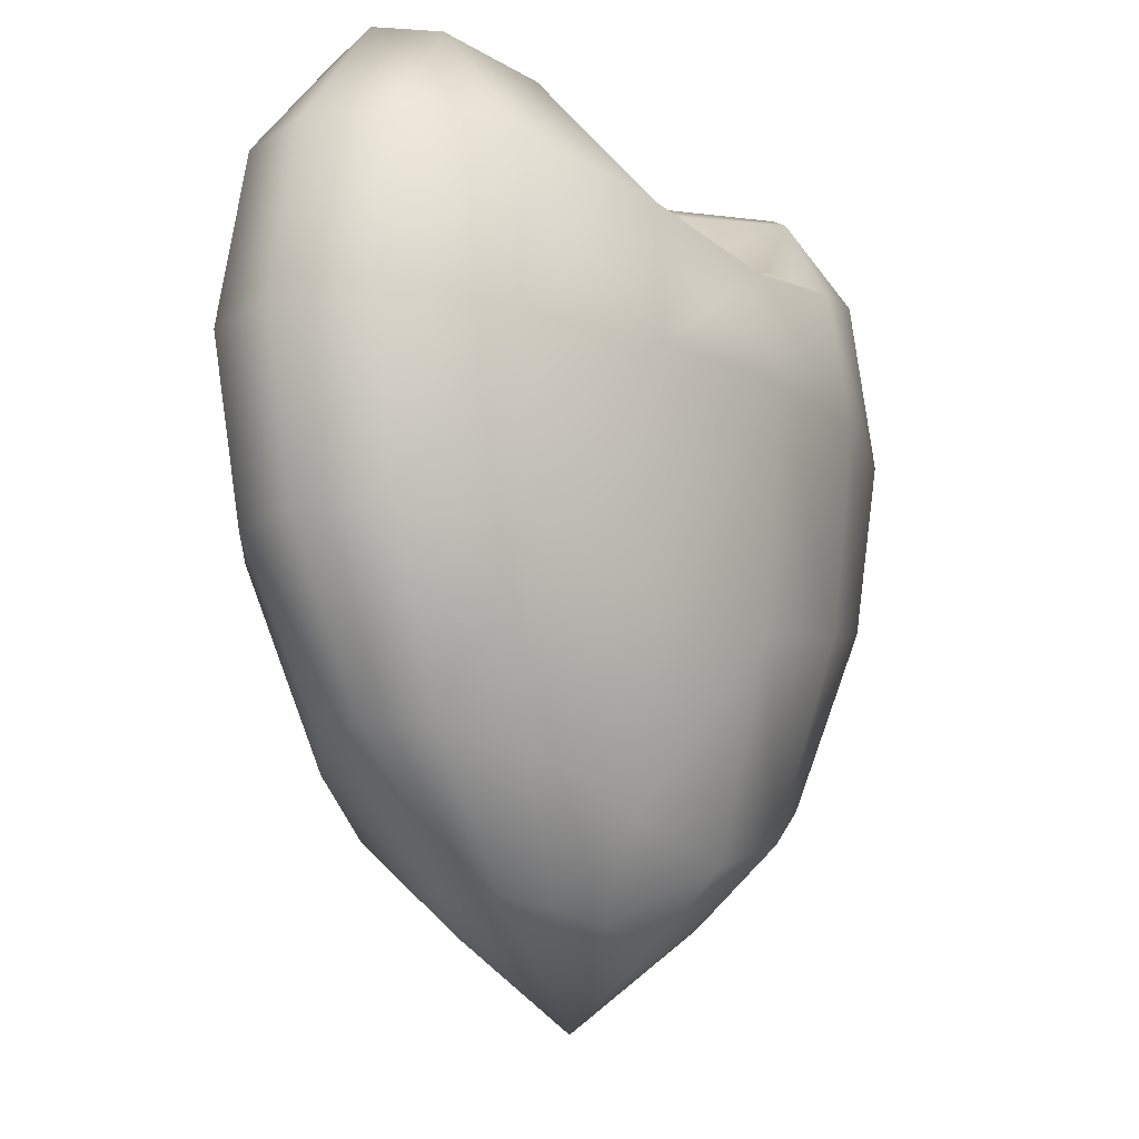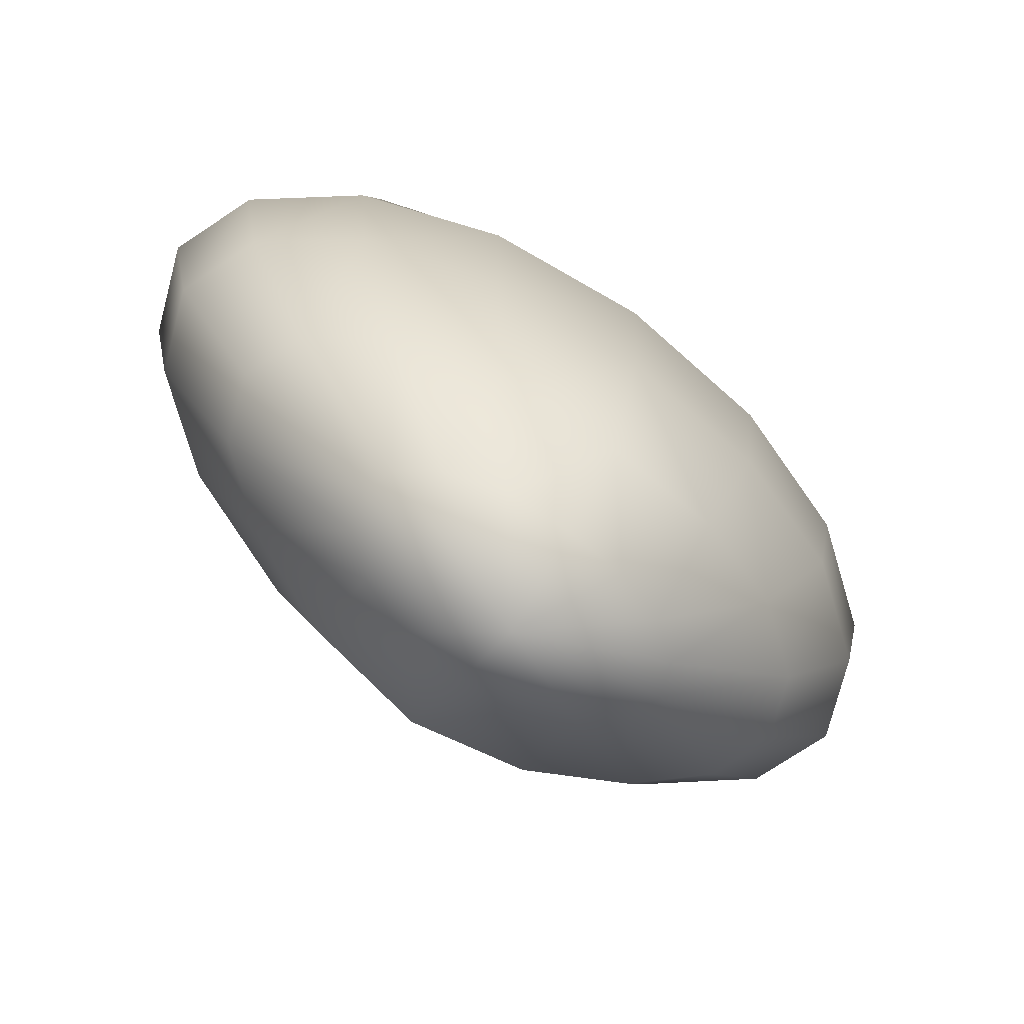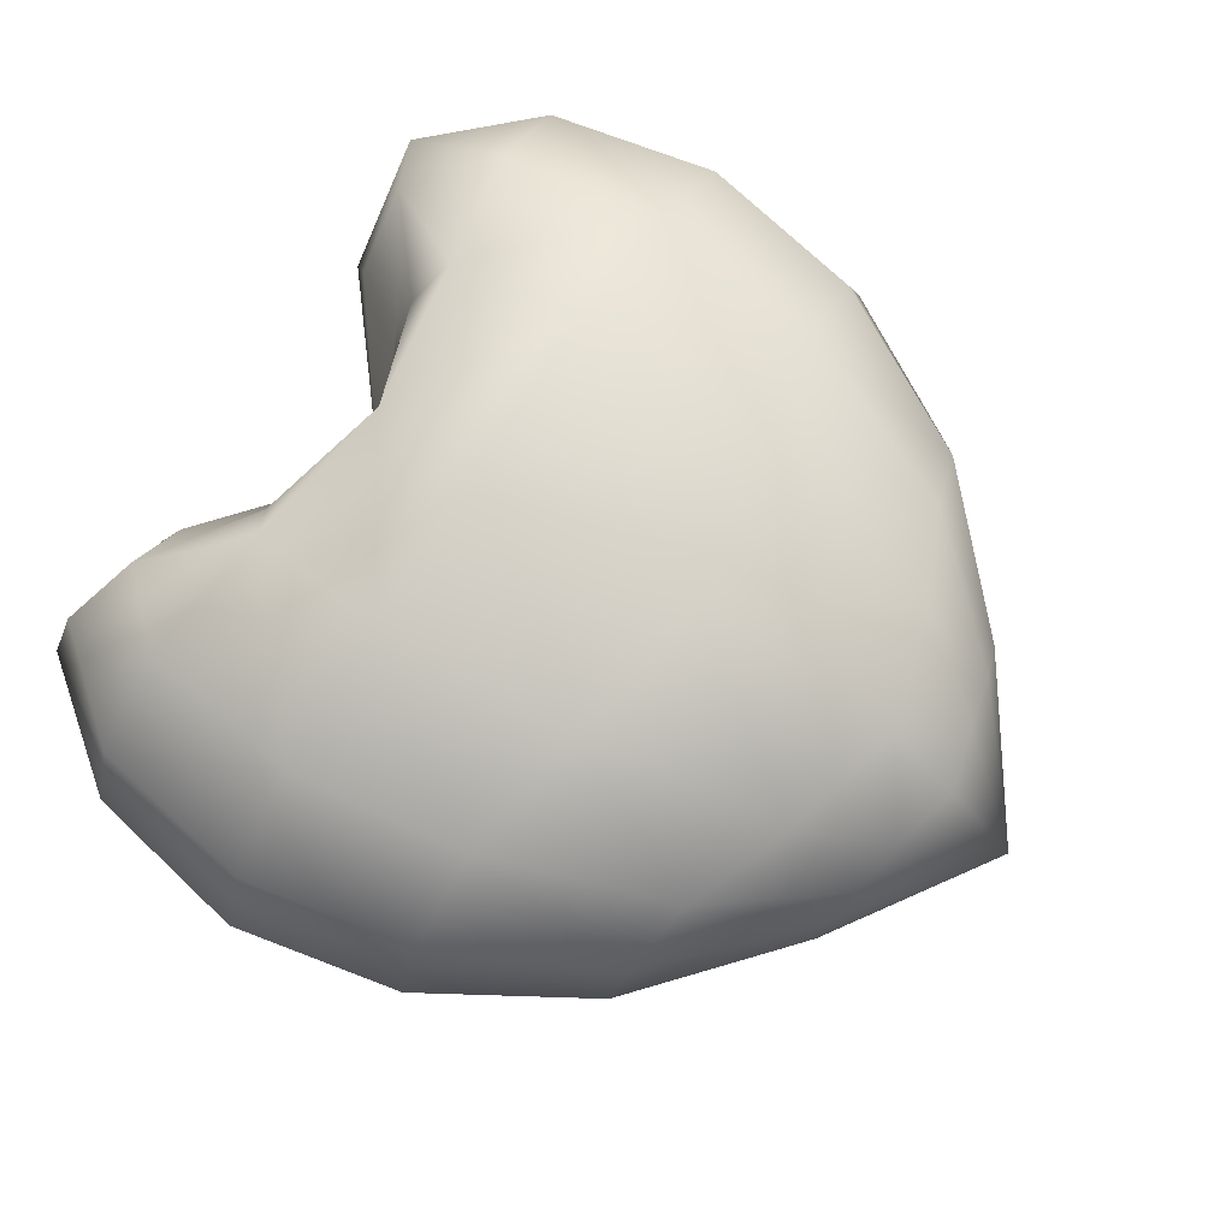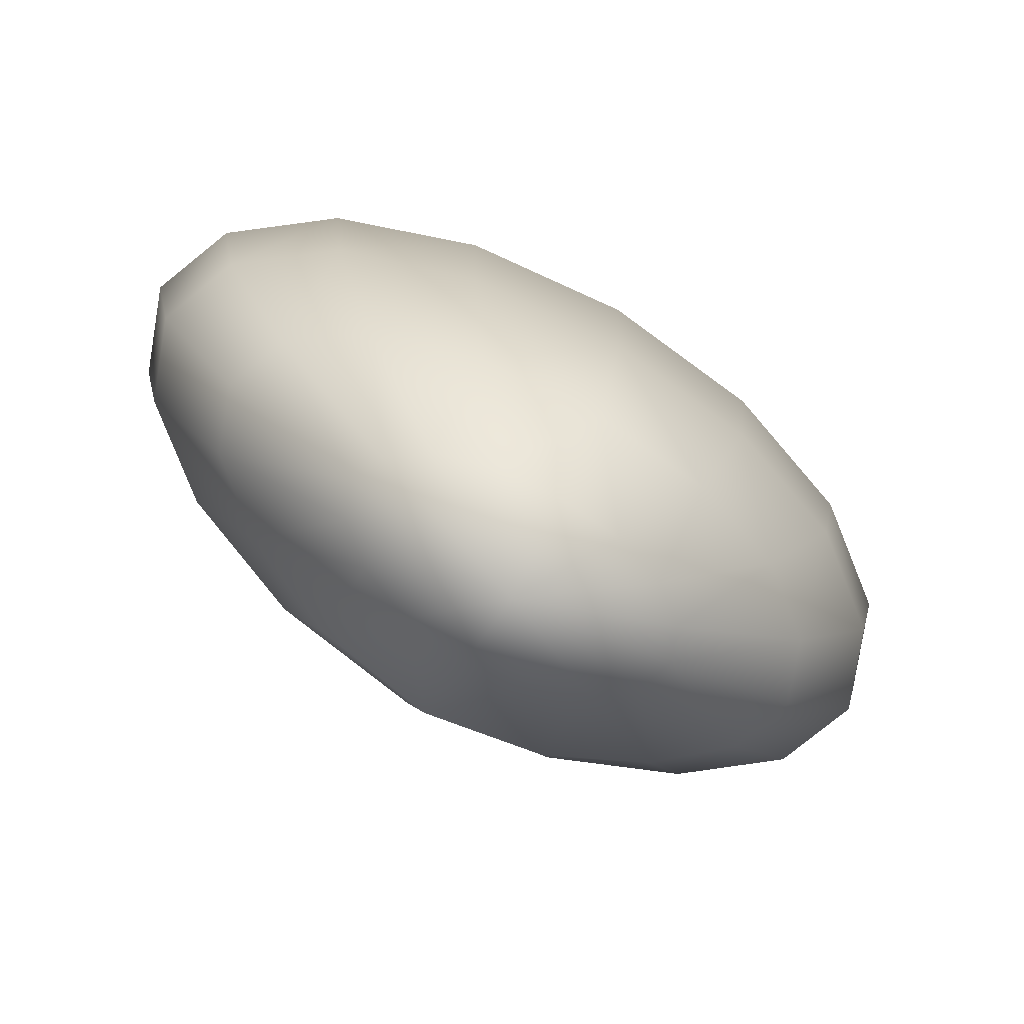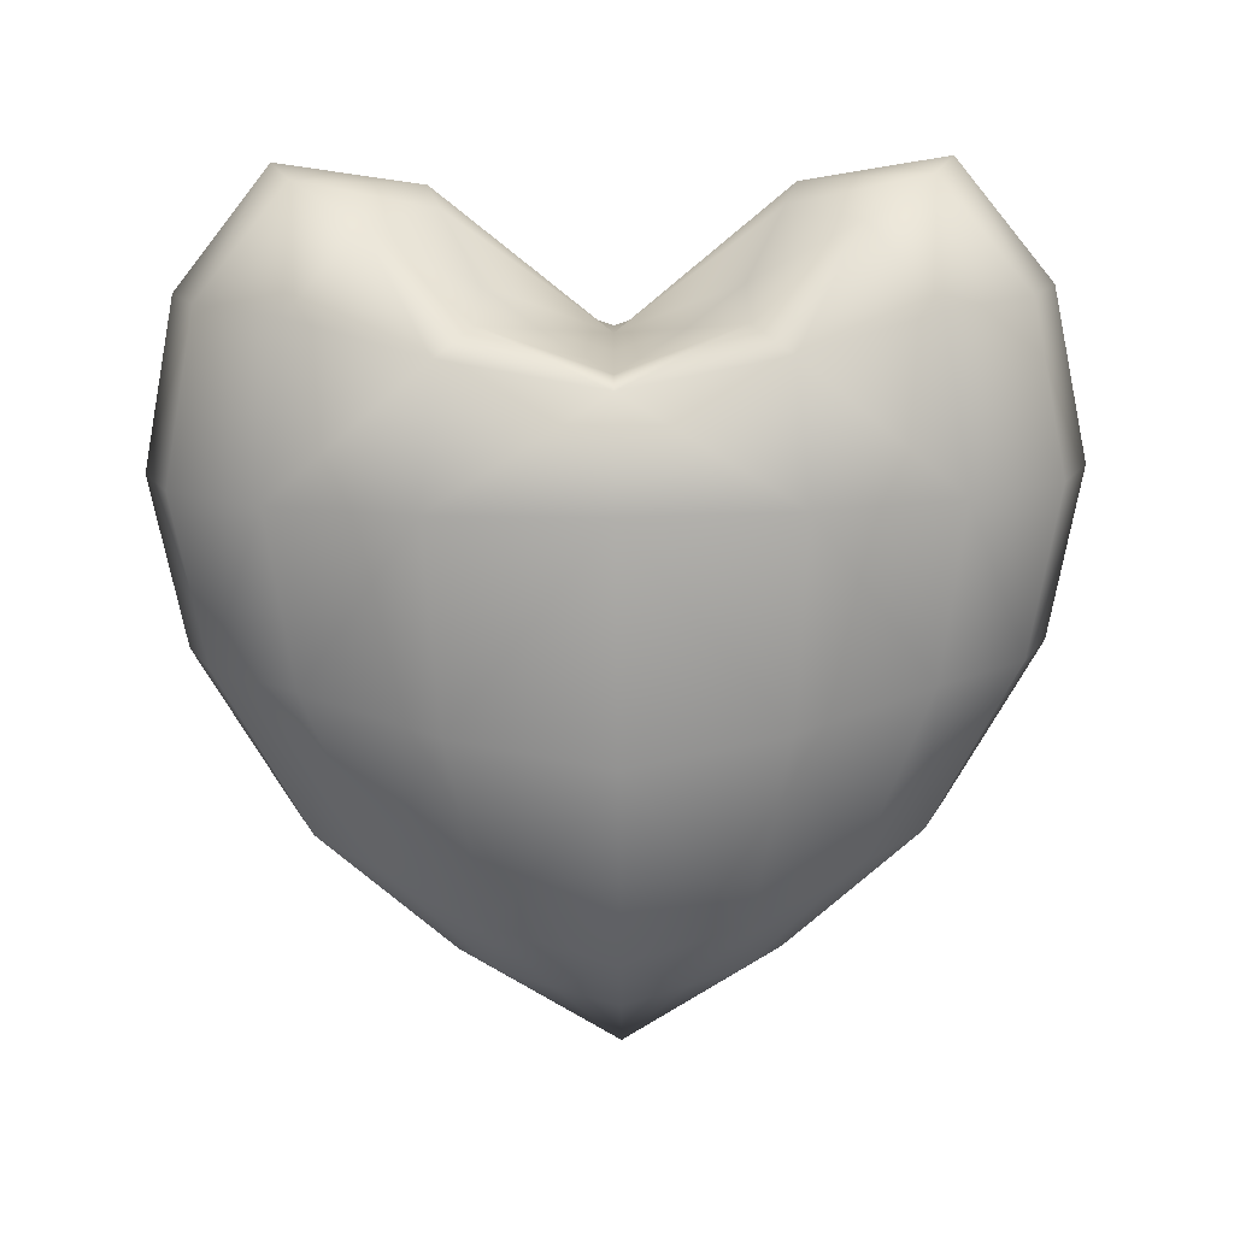
<metadata>
{"format":"obj","ext":"obj","renderer":"f3d","projection":"perspective","resolution":1024,"background":"white","views":[{"elev":-12.8,"azim":124.0,"up":"+Y"},{"elev":-76.0,"azim":144.4,"up":"+Y"},{"elev":73.8,"azim":-57.8,"up":"+Z"},{"elev":-79.9,"azim":-30.2,"up":"+Y"},{"elev":-76.3,"azim":-179.4,"up":"+Z"}]}
</metadata>
<code>
o Outer_OuterMesh
v 0 0.442 -0.1642
v 0 0.423 -0.3033
v 0 0.4101 -0.3963
v 0 0.2101 -0.429
v 0 -0.2237 -0.3963
v 0 -0.601 -0.3033
v 0.1213 0.4814 -0.1826
v 0.2241 0.5016 -0.2802
v 0.2927 0.4604 -0.3662
v 0.3169 0.2101 -0.3963
v 0.2927 -0.1733 -0.3662
v 0.2241 -0.5403 -0.2802
v 0.1213 -0.7008 -0.1517
v -0 0.4505 -0
v 0.2241 0.5493 -0.1161
v 0.414 0.6622 -0.2145
v 0.5409 0.5189 -0.2802
v 0.5855 0.2101 -0.3033
v 0.5409 -0.1148 -0.2802
v 0.414 -0.4564 -0.2145
v 0.2241 -0.6787 -0.1161
v 0.2927 0.6733 -0.06282
v 0.5409 0.729 -0.1161
v 0.7067 0.527 -0.1517
v 0.765 0.2101 -0.1642
v 0.7067 -0.1067 -0.1517
v 0.5409 -0.4233 -0.1161
v 0.2927 -0.6599 -0.06282
v 0.3169 0.7086 -0
v 0.5855 0.75 -0
v 0.765 0.527 -0
v 0.828 0.2101 -0
v 0.765 -0.1067 -0
v 0.5855 -0.4125 -0
v 0.3169 -0.6507 -0
v 0.2927 0.6733 0.06282
v 0.5409 0.729 0.1161
v 0.7067 0.527 0.1517
v 0.765 0.2101 0.1642
v 0.7067 -0.1067 0.1517
v 0.5409 -0.4233 0.1161
v 0.2927 -0.6599 0.06282
v 0.2241 0.5493 0.1161
v 0.414 0.6622 0.2145
v 0.5409 0.5189 0.2802
v 0.5855 0.2101 0.3033
v 0.5409 -0.1148 0.2802
v 0.414 -0.4564 0.2145
v 0.2241 -0.6787 0.1161
v 0.1213 0.4814 0.1826
v 0.2241 0.5016 0.2802
v 0.2927 0.4604 0.3662
v 0.3169 0.2101 0.3963
v 0.2927 -0.1733 0.3662
v 0.2241 -0.5403 0.2802
v 0.1213 -0.7008 0.1517
v -0 0.442 0.1642
v -0 0.423 0.3033
v -0 0.4101 0.3963
v -0 0.2101 0.429
v -0 -0.2237 0.3963
v -0 -0.601 0.3033
v -0 -0.7319 0.1642
v -0.1213 0.4814 0.1826
v -0.2241 0.5016 0.2802
v -0.2927 0.4604 0.3662
v -0.3169 0.2101 0.3963
v -0.2927 -0.1733 0.3662
v -0.2241 -0.5403 0.2802
v -0.1213 -0.7008 0.1517
v -0.2241 0.5493 0.1161
v -0.414 0.6622 0.2145
v -0.5409 0.5189 0.2802
v -0.5855 0.2101 0.3033
v -0.5409 -0.1148 0.2802
v -0.414 -0.4564 0.2145
v -0.2241 -0.6787 0.1161
v 0 -0.8663 -0
v -0.2927 0.6733 0.06282
v -0.5409 0.729 0.1161
v -0.7067 0.527 0.1517
v -0.765 0.2101 0.1642
v -0.7067 -0.1067 0.1517
v -0.5409 -0.4233 0.1161
v -0.2927 -0.6599 0.06282
v -0.3169 0.7086 -0
v -0.5855 0.75 -0
v -0.765 0.527 -0
v -0.828 0.2101 -0
v -0.765 -0.1067 -0
v -0.5855 -0.4125 -0
v -0.3169 -0.6507 -0
v -0.2927 0.6733 -0.06282
v -0.5409 0.729 -0.1161
v -0.7067 0.527 -0.1517
v -0.765 0.2101 -0.1642
v -0.7067 -0.1067 -0.1517
v -0.5409 -0.4233 -0.1161
v -0.2927 -0.6599 -0.06282
v -0.2241 0.5493 -0.1161
v -0.414 0.6622 -0.2145
v -0.5409 0.5189 -0.2802
v -0.5855 0.2101 -0.3033
v -0.5409 -0.1148 -0.2802
v -0.414 -0.4564 -0.2145
v -0.2241 -0.6787 -0.1161
v -0.1213 0.4814 -0.1826
v -0.2241 0.5016 -0.2802
v -0.2927 0.4604 -0.3662
v -0.3169 0.2101 -0.3963
v -0.2927 -0.1733 -0.3662
v -0.2241 -0.5403 -0.2802
v -0.1213 -0.7008 -0.1517
v 0 -0.7319 -0.1642
f 6 13 114
f 4 11 5
f 3 8 9
f 1 14 7
f 78 114 13
f 5 12 6
f 3 10 4
f 2 7 8
f 9 16 17
f 7 14 15
f 78 13 21
f 11 20 12
f 9 18 10
f 8 15 16
f 12 21 13
f 10 19 11
f 78 21 28
f 19 27 20
f 18 24 25
f 16 22 23
f 20 28 21
f 18 26 19
f 17 23 24
f 15 14 22
f 23 29 30
f 27 35 28
f 25 33 26
f 24 30 31
f 22 14 29
f 78 28 35
f 26 34 27
f 25 31 32
f 35 41 42
f 33 39 40
f 30 38 31
f 29 14 36
f 78 35 42
f 34 40 41
f 31 39 32
f 29 37 30
f 36 14 43
f 78 42 49
f 41 47 48
f 38 46 39
f 36 44 37
f 42 48 49
f 40 46 47
f 37 45 38
f 48 54 55
f 46 52 53
f 43 51 44
f 49 55 56
f 47 53 54
f 44 52 45
f 43 14 50
f 78 49 56
f 56 62 63
f 54 60 61
f 51 59 52
f 50 14 57
f 78 56 63
f 55 61 62
f 53 59 60
f 50 58 51
f 60 68 61
f 59 65 66
f 57 14 64
f 78 63 70
f 61 69 62
f 59 67 60
f 58 64 65
f 62 70 63
f 78 70 77
f 68 76 69
f 66 74 67
f 65 71 72
f 69 77 70
f 67 75 68
f 66 72 73
f 64 14 71
f 74 81 82
f 72 79 80
f 76 85 77
f 74 83 75
f 73 80 81
f 71 14 79
f 78 77 85
f 75 84 76
f 84 92 85
f 82 90 83
f 81 87 88
f 79 14 86
f 78 85 92
f 83 91 84
f 82 88 89
f 80 86 87
f 87 95 88
f 86 14 93
f 78 92 99
f 91 97 98
f 88 96 89
f 86 94 87
f 92 98 99
f 90 96 97
f 78 99 106
f 98 104 105
f 95 103 96
f 93 101 94
f 99 105 106
f 97 103 104
f 94 102 95
f 93 14 100
f 100 108 101
f 106 112 113
f 104 110 111
f 101 109 102
f 100 14 107
f 78 106 113
f 105 111 112
f 103 109 110
f 113 6 114
f 111 4 5
f 108 3 109
f 107 14 1
f 78 113 114
f 112 5 6
f 110 3 4
f 107 2 108
f 6 12 13
f 4 10 11
f 3 2 8
f 5 11 12
f 3 9 10
f 2 1 7
f 9 8 16
f 11 19 20
f 9 17 18
f 8 7 15
f 12 20 21
f 10 18 19
f 19 26 27
f 18 17 24
f 16 15 22
f 20 27 28
f 18 25 26
f 17 16 23
f 23 22 29
f 27 34 35
f 25 32 33
f 24 23 30
f 26 33 34
f 25 24 31
f 35 34 41
f 33 32 39
f 30 37 38
f 34 33 40
f 31 38 39
f 29 36 37
f 41 40 47
f 38 45 46
f 36 43 44
f 42 41 48
f 40 39 46
f 37 44 45
f 48 47 54
f 46 45 52
f 43 50 51
f 49 48 55
f 47 46 53
f 44 51 52
f 56 55 62
f 54 53 60
f 51 58 59
f 55 54 61
f 53 52 59
f 50 57 58
f 60 67 68
f 59 58 65
f 61 68 69
f 59 66 67
f 58 57 64
f 62 69 70
f 68 75 76
f 66 73 74
f 65 64 71
f 69 76 77
f 67 74 75
f 66 65 72
f 74 73 81
f 72 71 79
f 76 84 85
f 74 82 83
f 73 72 80
f 75 83 84
f 84 91 92
f 82 89 90
f 81 80 87
f 83 90 91
f 82 81 88
f 80 79 86
f 87 94 95
f 91 90 97
f 88 95 96
f 86 93 94
f 92 91 98
f 90 89 96
f 98 97 104
f 95 102 103
f 93 100 101
f 99 98 105
f 97 96 103
f 94 101 102
f 100 107 108
f 106 105 112
f 104 103 110
f 101 108 109
f 105 104 111
f 103 102 109
f 113 112 6
f 111 110 4
f 108 2 3
f 112 111 5
f 110 109 3
f 107 1 2
o Inner_InnerMesh
v 0 0.3744 -0.1368
v 0 0.3585 -0.2528
v 0 0.3478 -0.3303
v 0 0.1812 -0.3575
v 0 -0.1803 -0.3303
v 0 -0.4948 -0.2528
v 0.101 0.4072 -0.1522
v 0.1867 0.424 -0.2335
v 0.244 0.3898 -0.3051
v 0.2641 0.1812 -0.3303
v 0.244 -0.1383 -0.3051
v 0.1867 -0.4442 -0.2335
v 0.101 -0.578 -0.1264
v -0 0.3815 -0
v 0.1867 0.4638 -0.09673
v 0.345 0.5579 -0.1787
v 0.4508 0.4385 -0.2335
v 0.4879 0.1812 -0.2528
v 0.4508 -0.08962 -0.2335
v 0.345 -0.3742 -0.1787
v 0.1867 -0.5595 -0.09673
v 0.244 0.5671 -0.05235
v 0.4508 0.6136 -0.09673
v 0.589 0.4452 -0.1264
v 0.6375 0.1812 -0.1368
v 0.589 -0.08288 -0.1264
v 0.4508 -0.3467 -0.09673
v 0.244 -0.5439 -0.05235
v 0.2641 0.5966 -0
v 0.4879 0.6311 -0
v 0.6375 0.4452 -0
v 0.69 0.1812 -0
v 0.6375 -0.08288 -0
v 0.4879 -0.3377 -0
v 0.2641 -0.5362 -0
v 0.244 0.5671 0.05235
v 0.4508 0.6136 0.09673
v 0.589 0.4452 0.1264
v 0.6375 0.1812 0.1368
v 0.589 -0.08288 0.1264
v 0.4508 -0.3467 0.09673
v 0.244 -0.5439 0.05235
v 0.1867 0.4638 0.09673
v 0.345 0.5579 0.1787
v 0.4508 0.4385 0.2335
v 0.4879 0.1812 0.2528
v 0.4508 -0.08962 0.2335
v 0.345 -0.3742 0.1787
v 0.1867 -0.5595 0.09673
v 0.101 0.4072 0.1522
v 0.1867 0.424 0.2335
v 0.244 0.3898 0.3051
v 0.2641 0.1812 0.3303
v 0.244 -0.1383 0.3051
v 0.1867 -0.4442 0.2335
v 0.101 -0.578 0.1264
v -0 0.3744 0.1368
v -0 0.3585 0.2528
v -0 0.3478 0.3303
v -0 0.1812 0.3575
v -0 -0.1803 0.3303
v -0 -0.4948 0.2528
v -0 -0.6038 0.1368
v -0.101 0.4072 0.1522
v -0.1867 0.424 0.2335
v -0.244 0.3898 0.3051
v -0.2641 0.1812 0.3303
v -0.244 -0.1383 0.3051
v -0.1867 -0.4442 0.2335
v -0.101 -0.578 0.1264
v -0.1867 0.4638 0.09673
v -0.345 0.5579 0.1787
v -0.4508 0.4385 0.2335
v -0.4879 0.1812 0.2528
v -0.4508 -0.08962 0.2335
v -0.345 -0.3742 0.1787
v -0.1867 -0.5595 0.09673
v 0 -0.7158 -0
v -0.244 0.5671 0.05235
v -0.4508 0.6136 0.09673
v -0.589 0.4452 0.1264
v -0.6375 0.1812 0.1368
v -0.589 -0.08288 0.1264
v -0.4508 -0.3467 0.09673
v -0.244 -0.5439 0.05235
v -0.2641 0.5966 -0
v -0.4879 0.6311 -0
v -0.6375 0.4452 -0
v -0.69 0.1812 -0
v -0.6375 -0.08288 -0
v -0.4879 -0.3377 -0
v -0.2641 -0.5362 -0
v -0.244 0.5671 -0.05235
v -0.4508 0.6136 -0.09673
v -0.589 0.4452 -0.1264
v -0.6375 0.1812 -0.1368
v -0.589 -0.08288 -0.1264
v -0.4508 -0.3467 -0.09673
v -0.244 -0.5439 -0.05235
v -0.1867 0.4638 -0.09673
v -0.345 0.5579 -0.1787
v -0.4508 0.4385 -0.2335
v -0.4879 0.1812 -0.2528
v -0.4508 -0.08962 -0.2335
v -0.345 -0.3742 -0.1787
v -0.1867 -0.5595 -0.09673
v -0.101 0.4072 -0.1522
v -0.1867 0.424 -0.2335
v -0.244 0.3898 -0.3051
v -0.2641 0.1812 -0.3303
v -0.244 -0.1383 -0.3051
v -0.1867 -0.4442 -0.2335
v -0.101 -0.578 -0.1264
v 0 -0.6038 -0.1368
f 120 127 228
f 118 125 119
f 117 122 123
f 115 128 121
f 192 228 127
f 119 126 120
f 117 124 118
f 116 121 122
f 123 130 131
f 121 128 129
f 192 127 135
f 125 134 126
f 123 132 124
f 122 129 130
f 126 135 127
f 124 133 125
f 192 135 142
f 133 141 134
f 132 138 139
f 130 136 137
f 134 142 135
f 132 140 133
f 131 137 138
f 129 128 136
f 137 143 144
f 141 149 142
f 139 147 140
f 138 144 145
f 136 128 143
f 192 142 149
f 140 148 141
f 139 145 146
f 149 155 156
f 147 153 154
f 144 152 145
f 143 128 150
f 192 149 156
f 148 154 155
f 145 153 146
f 143 151 144
f 150 128 157
f 192 156 163
f 155 161 162
f 152 160 153
f 150 158 151
f 156 162 163
f 154 160 161
f 151 159 152
f 162 168 169
f 160 166 167
f 157 165 158
f 163 169 170
f 161 167 168
f 158 166 159
f 157 128 164
f 192 163 170
f 170 176 177
f 168 174 175
f 165 173 166
f 164 128 171
f 192 170 177
f 169 175 176
f 167 173 174
f 164 172 165
f 174 182 175
f 173 179 180
f 171 128 178
f 192 177 184
f 175 183 176
f 173 181 174
f 172 178 179
f 176 184 177
f 192 184 191
f 182 190 183
f 180 188 181
f 179 185 186
f 183 191 184
f 181 189 182
f 180 186 187
f 178 128 185
f 188 195 196
f 186 193 194
f 190 199 191
f 188 197 189
f 187 194 195
f 185 128 193
f 192 191 199
f 189 198 190
f 198 206 199
f 196 204 197
f 195 201 202
f 193 128 200
f 192 199 206
f 197 205 198
f 196 202 203
f 194 200 201
f 201 209 202
f 200 128 207
f 192 206 213
f 205 211 212
f 202 210 203
f 200 208 201
f 206 212 213
f 204 210 211
f 192 213 220
f 212 218 219
f 209 217 210
f 207 215 208
f 213 219 220
f 211 217 218
f 208 216 209
f 207 128 214
f 214 222 215
f 220 226 227
f 218 224 225
f 215 223 216
f 214 128 221
f 192 220 227
f 219 225 226
f 217 223 224
f 227 120 228
f 225 118 119
f 222 117 223
f 221 128 115
f 192 227 228
f 226 119 120
f 224 117 118
f 221 116 222
f 120 126 127
f 118 124 125
f 117 116 122
f 119 125 126
f 117 123 124
f 116 115 121
f 123 122 130
f 125 133 134
f 123 131 132
f 122 121 129
f 126 134 135
f 124 132 133
f 133 140 141
f 132 131 138
f 130 129 136
f 134 141 142
f 132 139 140
f 131 130 137
f 137 136 143
f 141 148 149
f 139 146 147
f 138 137 144
f 140 147 148
f 139 138 145
f 149 148 155
f 147 146 153
f 144 151 152
f 148 147 154
f 145 152 153
f 143 150 151
f 155 154 161
f 152 159 160
f 150 157 158
f 156 155 162
f 154 153 160
f 151 158 159
f 162 161 168
f 160 159 166
f 157 164 165
f 163 162 169
f 161 160 167
f 158 165 166
f 170 169 176
f 168 167 174
f 165 172 173
f 169 168 175
f 167 166 173
f 164 171 172
f 174 181 182
f 173 172 179
f 175 182 183
f 173 180 181
f 172 171 178
f 176 183 184
f 182 189 190
f 180 187 188
f 179 178 185
f 183 190 191
f 181 188 189
f 180 179 186
f 188 187 195
f 186 185 193
f 190 198 199
f 188 196 197
f 187 186 194
f 189 197 198
f 198 205 206
f 196 203 204
f 195 194 201
f 197 204 205
f 196 195 202
f 194 193 200
f 201 208 209
f 205 204 211
f 202 209 210
f 200 207 208
f 206 205 212
f 204 203 210
f 212 211 218
f 209 216 217
f 207 214 215
f 213 212 219
f 211 210 217
f 208 215 216
f 214 221 222
f 220 219 226
f 218 217 224
f 215 222 223
f 219 218 225
f 217 216 223
f 227 226 120
f 225 224 118
f 222 116 117
f 226 225 119
f 224 223 117
f 221 115 116

</code>
